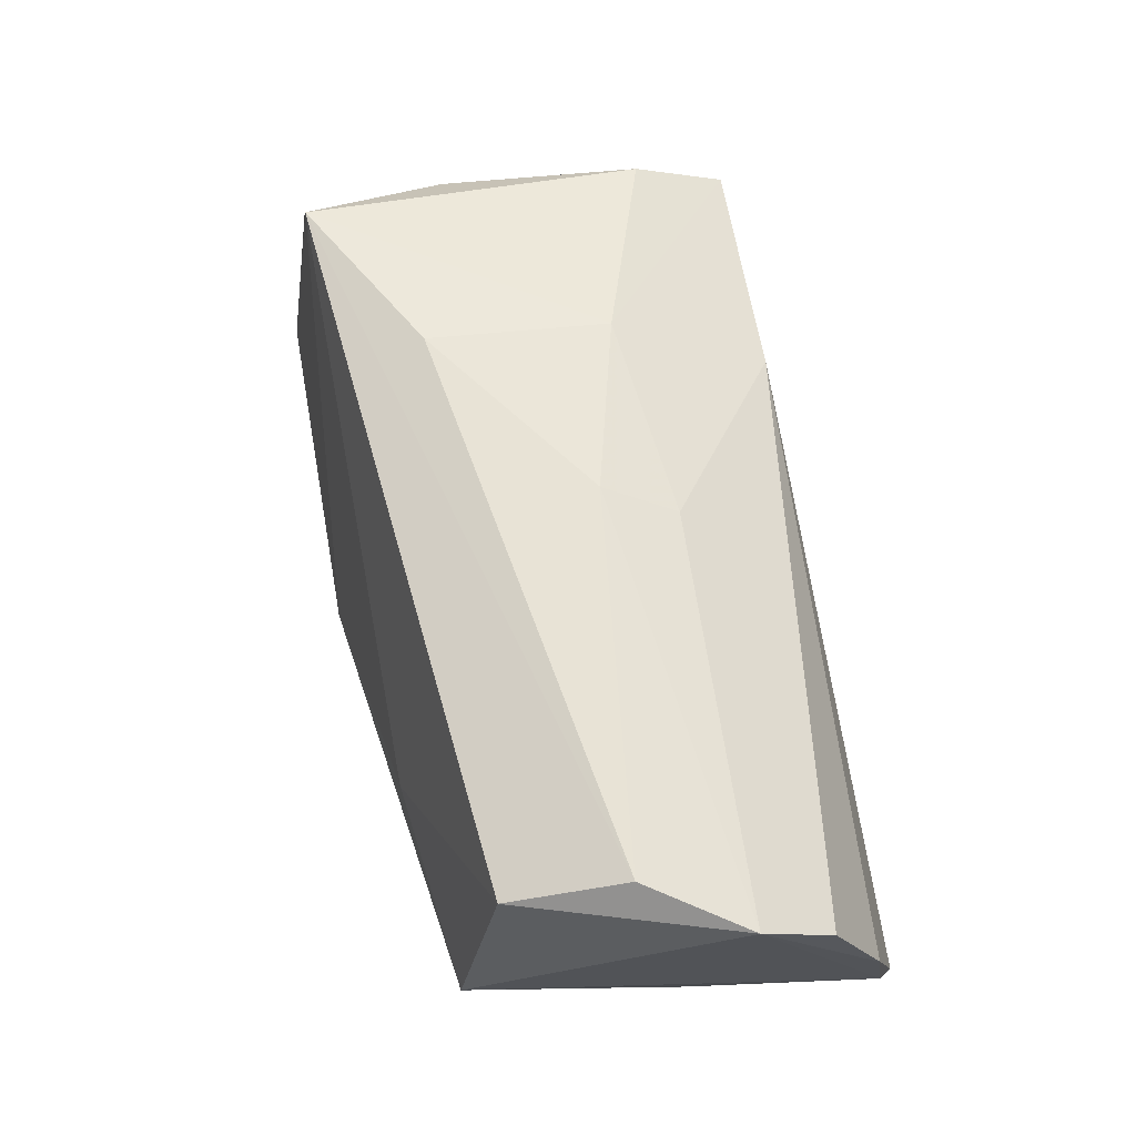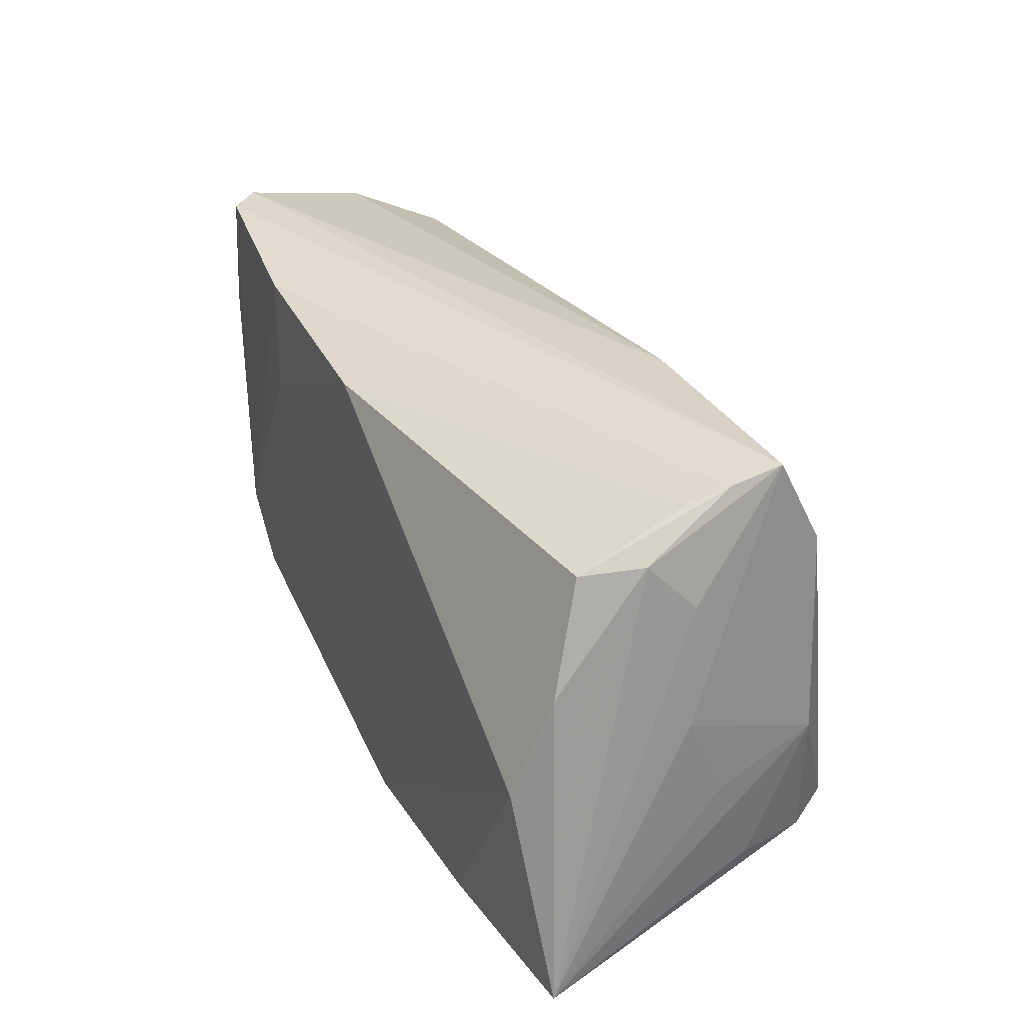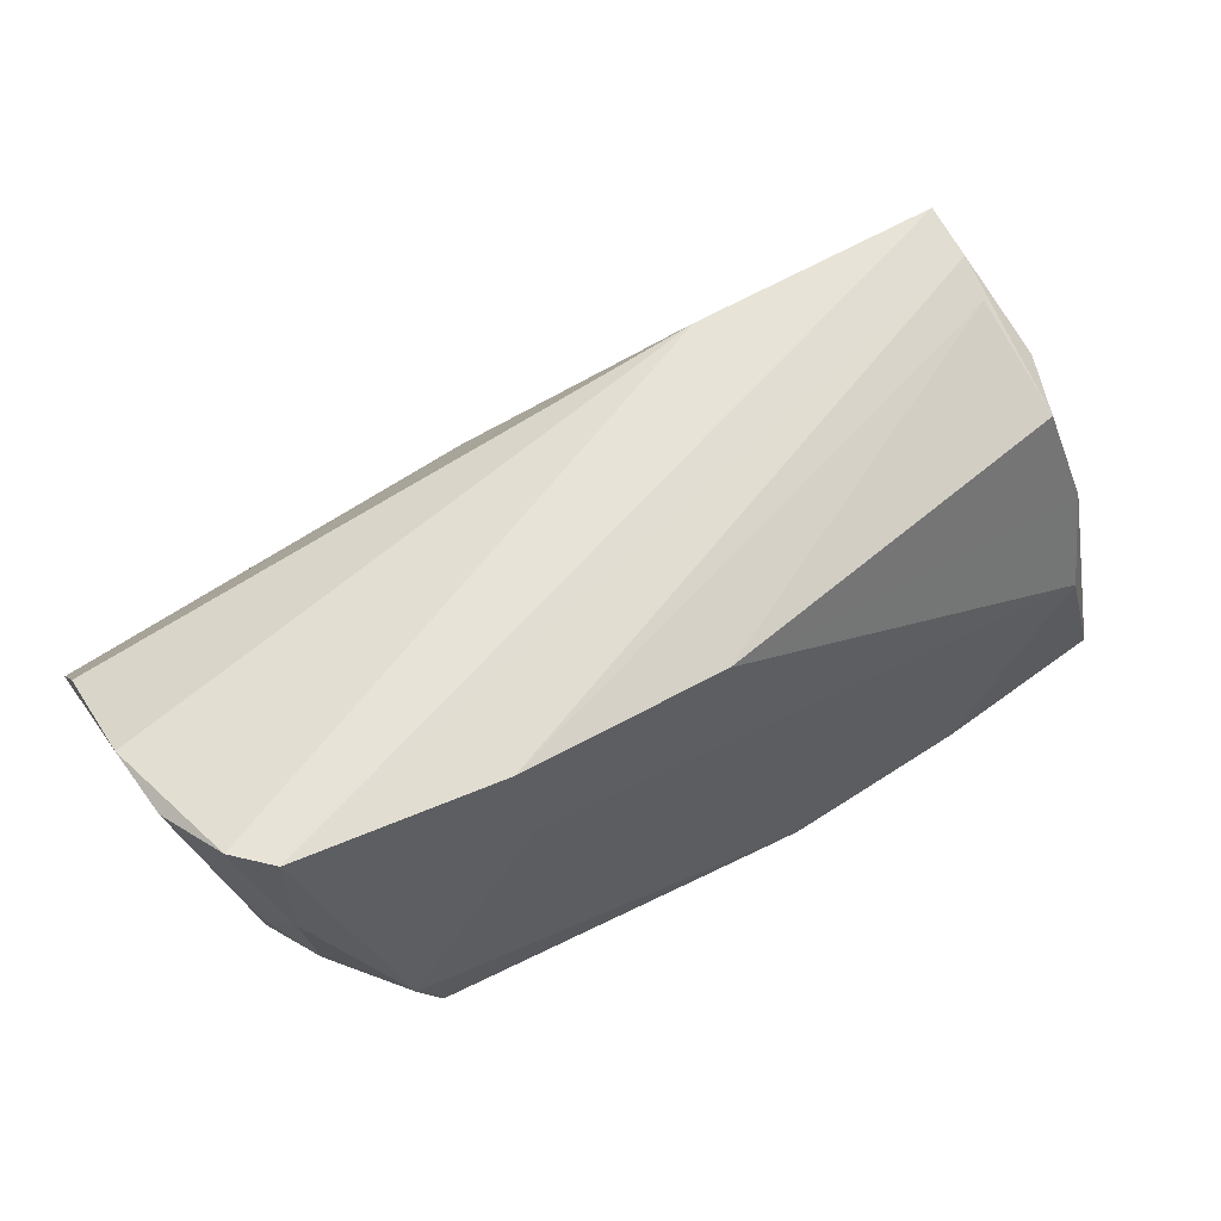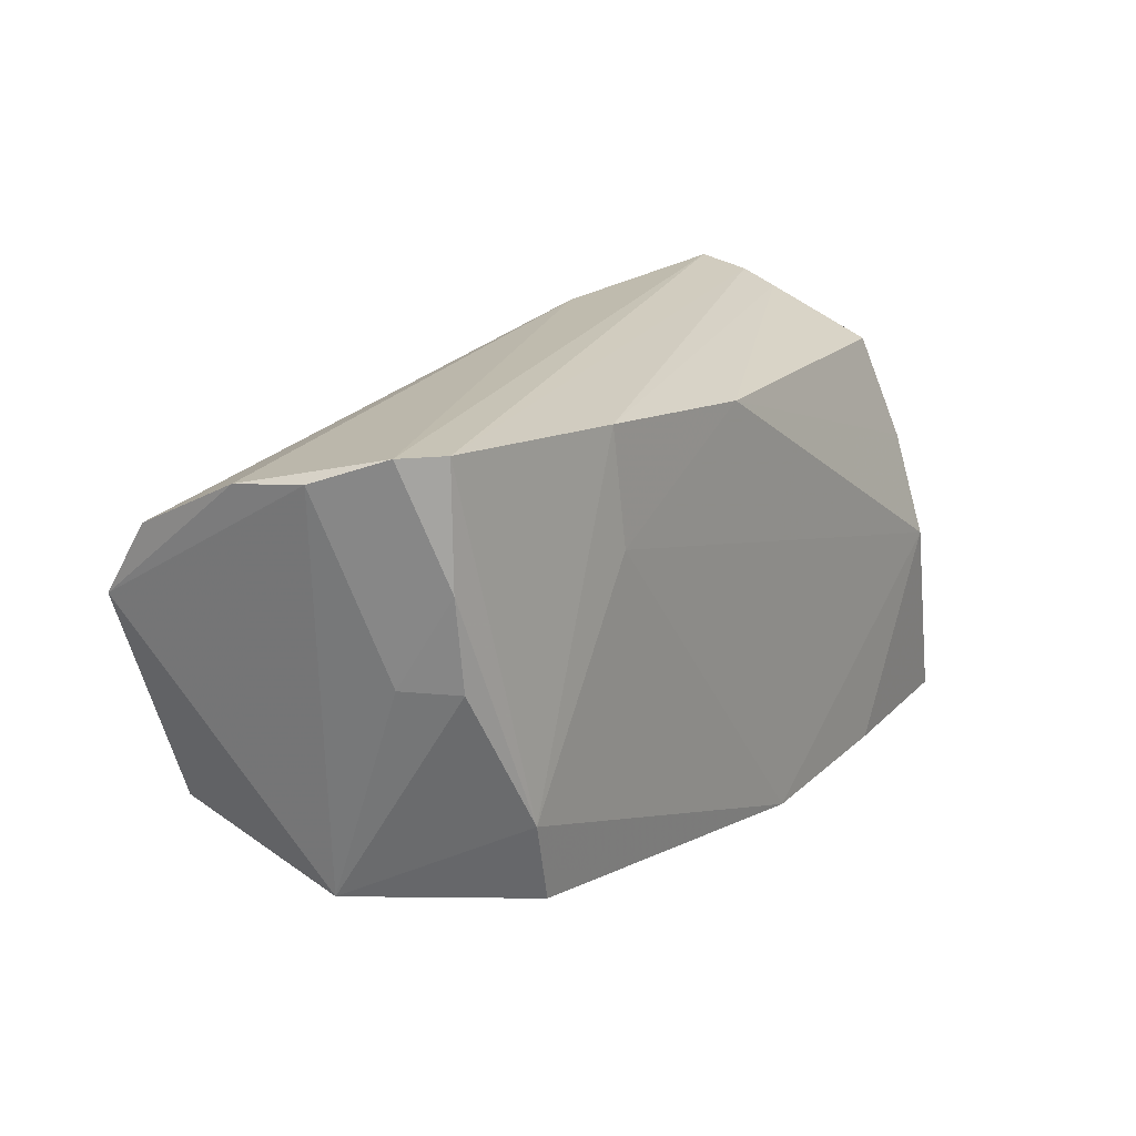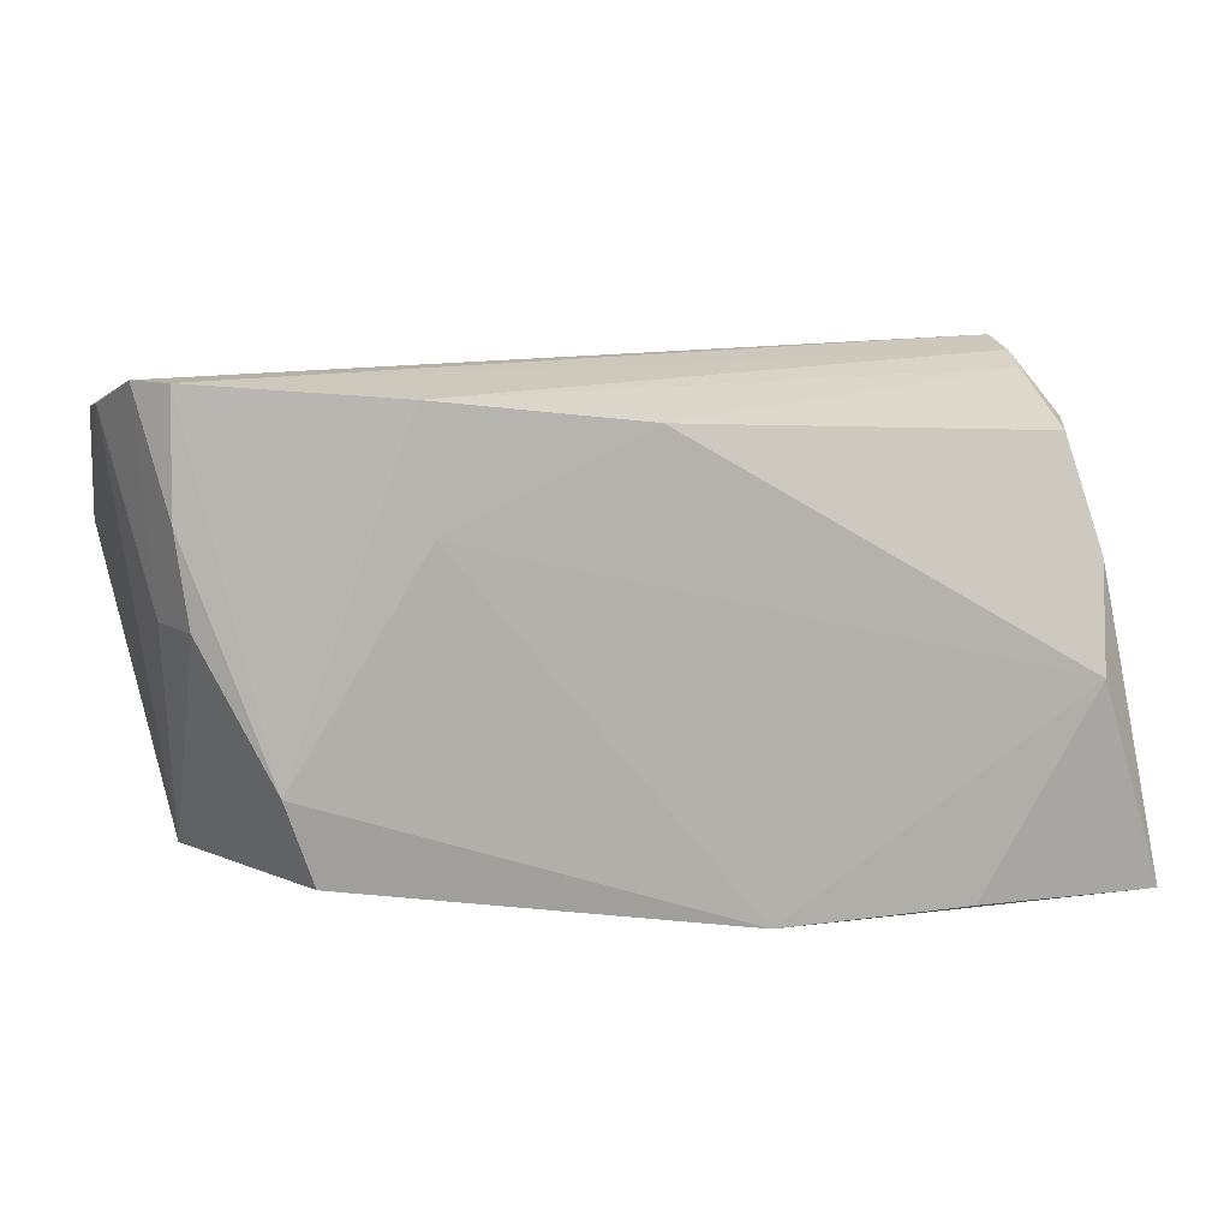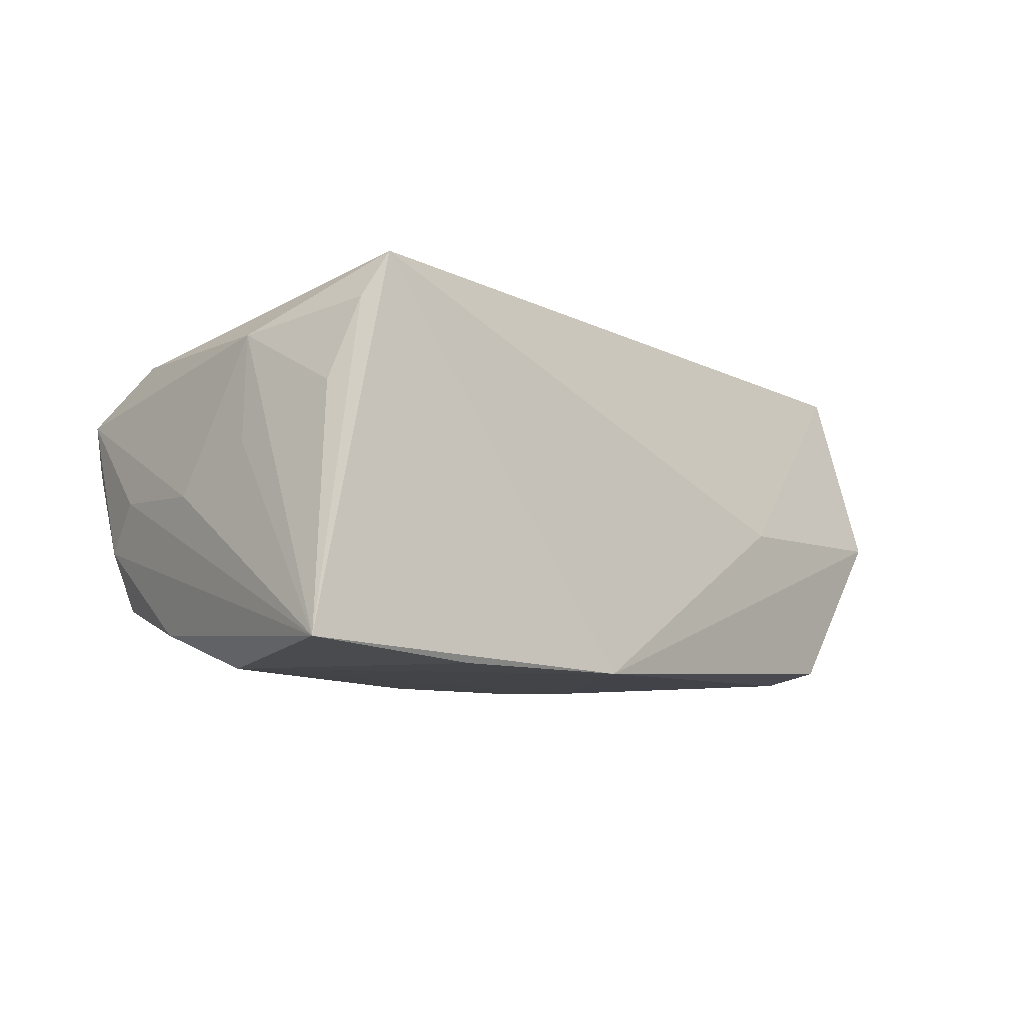
<metadata>
{"format":"obj","ext":"obj","renderer":"f3d","projection":"perspective","resolution":1024,"background":"white","views":[{"elev":63.2,"azim":79.2,"up":"+Z"},{"elev":31.3,"azim":-116.8,"up":"+Y"},{"elev":61.8,"azim":146.9,"up":"+Y"},{"elev":19.5,"azim":123.4,"up":"+Y"},{"elev":12.1,"azim":165.9,"up":"+Y"},{"elev":-9.4,"azim":-43.4,"up":"+Z"}]}
</metadata>
<code>
v -0.04081 -0.02414 0.02376
v 0.03662 -0.02182 -0.01944
v -0.01922 0.008836 0.02265
v -0.01669 0.02757 0.01275
v -0.05049 0.001184 -0.002271
v -0.04819 -0.02265 0.008043
v 0.03988 -0.01202 -0.02038
v 0.006587 0.01147 0.0224
v -0.04452 0.02067 -0.01367
v 0.04785 0.004429 -0.01754
v -0.04868 0.01544 -0.001196
v 0.05542 0.02548 -0.004995
v 0.02433 0.01315 -0.02094
v 0.04919 0.01504 -0.01749
v 0.0488 0.02863 -0.01705
v -0.04575 0.02863 0.01066
v 0.05059 0.004438 -0.01127
v -0.04498 -0.02435 0.01769
v -0.04553 0.02748 0.004372
v -0.04754 0.007701 -0.0178
v -0.05001 -0.009562 0.00284
v 0.001507 0.02381 -0.02078
v -0.04713 0.02125 -0.006583
v 0.003066 0.003048 0.02478
v -0.04454 0.02597 -0.0005549
v -0.0193 -0.01308 0.0256
v 0.04684 -0.01628 0.02045
v 0.04891 -0.02145 -0.001271
v -0.04772 -0.006912 0.01601
v 0.0558 0.02421 0.003706
v -0.05414 -0.02853 -0.02088
v 0.0258 0.02675 -0.02028
v -0.04622 -0.004432 -0.02238
v 0.05246 0.0286 -0.01317
v 0.02341 -0.0244 -0.002004
v 0.04848 -0.002259 0.02455
v -0.03243 -0.02826 -0.02238
v -0.04491 0.01723 0.01678
v -0.009874 -0.0289 -0.02238
v 0.0554 0.009375 0.02181
v 0.05545 0.01792 0.01625
f 37 39 31
f 40 30 41
f 4 41 30
f 40 41 8
f 41 4 8
f 36 27 40
f 9 25 22
f 34 4 30
f 15 16 34
f 16 4 34
f 27 35 28
f 40 27 28
f 28 35 39
f 2 28 39
f 27 36 1
f 1 35 27
f 39 35 1
f 31 39 1
f 13 22 32
f 32 22 25
f 33 37 31
f 39 37 33
f 33 13 39
f 33 22 13
f 11 23 31
f 16 23 11
f 19 25 9
f 9 23 19
f 19 23 16
f 19 32 25
f 19 16 15
f 15 32 19
f 12 30 40
f 40 28 12
f 12 34 30
f 7 32 15
f 13 32 7
f 39 13 7
f 7 2 39
f 28 2 7
f 26 1 36
f 9 22 20
f 22 33 20
f 20 23 9
f 20 33 31
f 31 23 20
f 34 12 17
f 17 12 28
f 28 7 10
f 10 17 28
f 3 4 16
f 3 8 4
f 1 26 3
f 31 1 18
f 1 29 18
f 5 11 31
f 16 11 5
f 5 29 16
f 14 7 15
f 14 10 7
f 15 34 14
f 34 17 14
f 17 10 14
f 38 3 16
f 1 3 38
f 16 29 38
f 38 29 1
f 8 3 24
f 40 8 24
f 24 36 40
f 24 26 36
f 24 3 26
f 6 29 31
f 31 18 6
f 6 18 29
f 31 29 21
f 21 5 31
f 29 5 21

</code>
